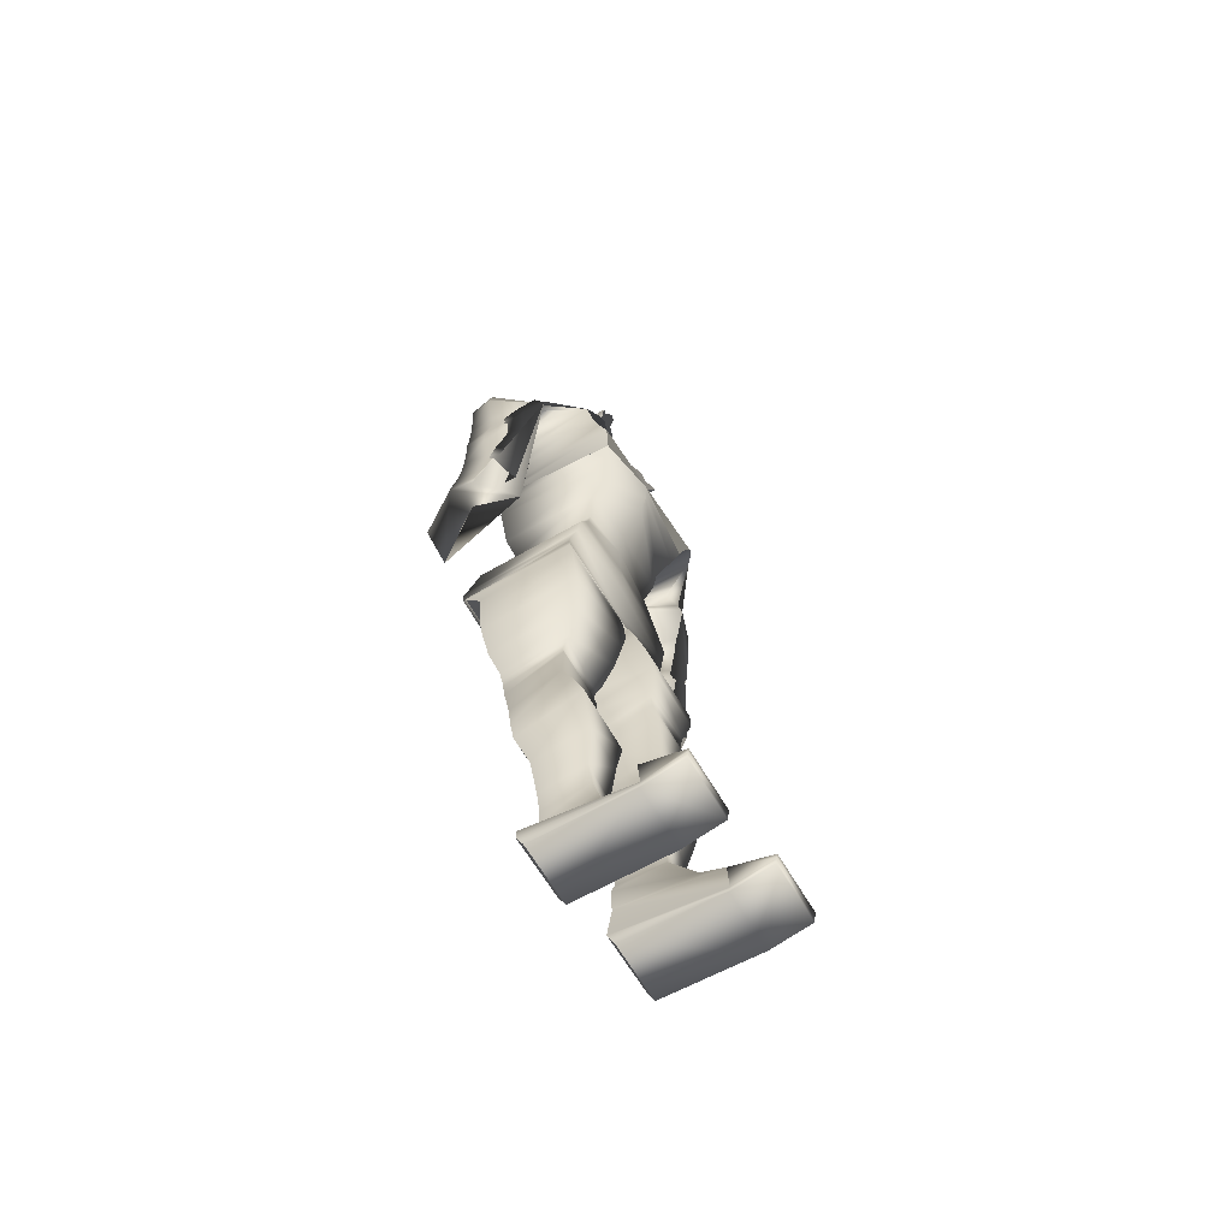
<metadata>
{"format":"obj","ext":"obj","renderer":"f3d","projection":"perspective","resolution":1024,"background":"white","views":[{"elev":-63.7,"azim":120.2,"up":"+Y"}]}
</metadata>
<code>
o Cube_Cube.001
v 0.6035 6.034 -4.444
v 0.6035 6.029 -3.535
v 0.6715 7.02 -4.493
v 0.7119 7.096 -3.444
v 0.6039 6.644 -4.481
v 0.519 6.332 -4.417
v 0.6035 6.627 -3.468
v 0.519 6.334 -3.54
v 0.7322 7.372 -4.739
v 0.7606 7.469 -3.373
v 0.7304 7.335 -3.463
v 0.6979 7.2 -4.653
v 0.8055 7.617 -4.765
v 0.7663 7.547 -3.288
v 0.8692 7.704 -4.778
v 0.8295 7.664 -3.252
v 0.9419 7.768 -4.743
v 0.9002 7.737 -3.222
v 1.038 7.833 -4.661
v 0.9899 7.795 -3.211
v 1.203 7.839 -4.411
v 1.268 7.784 -4.26
v 1.197 7.712 -3.69
v 1.368 7.734 -4.339
v 1.243 7.7 -3.696
v 1.395 7.632 -4.356
v 1.227 7.687 -3.703
v 1.532 7.421 -4.328
v 1.501 7.501 -3.556
v 1.609 7.095 -4.275
v 1.556 7.224 -3.714
v 1.63 6.898 -4.261
v 1.588 7.053 -3.707
v 1.593 6.603 -4.271
v 1.587 6.804 -3.695
v 1.634 6.246 -4.159
v 1.638 6.478 -3.655
v 1.665 5.968 -4.07
v 1.662 6.206 -3.637
v 1.508 5.589 -4.177
v 1.544 5.764 -3.613
v 1.567 5.426 -4.087
v 1.541 5.555 -3.595
v 1.452 5.197 -4.22
v 1.439 5.342 -3.57
v 1.838 4.463 -3.982
v 1.513 4.396 -3.48
v 1.84 4.419 -3.499
v 1.754 5.343 -3.86
v 1.757 5.451 -3.604
v 1.734 5.493 -3.876
v 1.737 5.6 -3.617
v 1.7 5.715 -3.898
v 1.702 5.821 -3.637
v 1.688 5.942 -3.918
v 1.686 6.045 -3.656
v 1.683 6.087 -3.929
v 1.683 6.193 -3.666
v 1.734 6.372 -3.914
v 1.698 6.446 -3.686
v 1.735 6.507 -3.911
v 1.702 6.588 -3.68
v 1.705 6.678 -3.909
v 1.664 6.757 -3.66
v 1.645 6.962 -3.917
v 1.641 7.077 -3.654
v 1.643 7.188 -3.906
v 1.616 7.269 -3.64
v 1.696 7.619 -3.873
v 1.643 7.664 -3.639
v 1.669 7.769 -3.871
v 1.616 7.807 -3.637
v 1.633 7.895 -3.856
v 1.528 7.969 -3.642
v 1.421 8.123 -3.801
v 1.286 8.116 -3.679
v 1.094 8.231 -4
v 1.023 8.202 -3.202
v 0.8832 8.238 -4.016
v 0.8382 8.212 -3.212
v 0.7034 8.219 -4.028
v 0.6794 8.2 -3.221
v 0.5788 8.258 -4.474
v 0.5392 8.246 -3.256
v 0.4398 8.311 -4.483
v 0.4043 8.273 -3.296
v 0.3503 8.369 -4.488
v 0.3289 8.343 -3.357
v 0.2894 8.424 -4.491
v 0.2749 8.409 -3.423
v 0.2642 8.499 -4.492
v 0.2491 8.479 -3.487
v 0.254 8.59 -4.493
v 0.2422 8.541 -3.547
v 0.2758 8.758 -4.488
v 0.2658 8.67 -3.573
v 0.2833 8.887 -4.524
v 0.2744 8.786 -3.568
v 0.3208 8.915 -4.539
v 0.3121 8.86 -3.548
v 0.335 8.967 -4.538
v 0.3262 8.93 -3.511
v 0.3465 9.001 -4.532
v 0.3373 8.986 -3.464
v 0.3493 9.019 -4.545
v 0.3399 9.026 -3.435
v 0.3842 9.06 -4.597
v 0.3748 9.034 -3.435
v 0.4246 9.119 -4.601
v 0.4153 9.075 -3.411
v 0.4446 9.178 -4.549
v 0.4355 9.156 -3.384
v 0.4443 9.261 -4.503
v 0.4352 9.236 -3.359
v 0.4296 9.296 -4.494
v 0.4206 9.324 -3.342
v 0.3917 9.261 -4.503
v 0.3831 9.236 -3.359
v 0.38 9.296 -4.494
v 0.3715 9.324 -3.343
v 0.3767 9.441 -4.494
v 0.3687 9.399 -3.346
v 0.3559 9.604 -4.469
v 0.3486 9.509 -3.356
v 0.3263 9.713 -4.41
v 0.3209 9.642 -3.432
v 0.2645 9.829 -4.266
v 0.2615 9.778 -3.548
v 0.1359 9.865 -4.131
v 0.135 9.86 -3.725
v 0.03666 9.873 -4.061
v 0.03655 9.886 -3.851
v 0.6854 5.853 -4.464
v 0.8026 5.578 -4.481
v 0.8092 5.393 -4.451
v 0.8092 5.336 -3.225
v 0.8026 5.569 -3.351
v 0.6854 5.838 -3.47
v 0.8452 5.206 -4.396
v 0.8452 5.186 -3.2
v 0.9235 4.935 -4.432
v 0.9235 4.847 -3.282
v 0.9515 4.82 -4.464
v 0.9515 4.804 -3.333
v 0.9506 4.774 -3.334
v 0.05198 4.822 -4.471
v 0.05198 4.761 -3.342
v 0.9506 4.791 -4.465
v 0.9476 4.592 -3.496
v 0.02205 4.641 -4.504
v 0.02205 4.591 -3.507
v 0.9476 4.618 -4.496
v 0.9446 4.376 -4.518
v 0.01906 4.336 -3.523
v 0.01906 4.394 -4.524
v 0.9446 4.333 -3.515
v 0.9009 4.115 -4.523
v 0.0742 4.076 -3.509
v 0.0742 4.134 -4.522
v 0.9009 4.066 -3.51
v 0.809 3.678 -3.559
v 0.809 3.739 -4.461
v 0.1072 3.758 -4.456
v 0.1072 3.69 -3.553
v 0.7216 3.373 -3.643
v 0.1216 3.449 -4.336
v 0.1216 3.363 -3.638
v 0.7216 3.447 -4.34
v 0.1397 3.352 -4.295
v 0.1397 3.222 -3.656
v 0.6986 3.396 -4.32
v 0.6986 3.28 -3.653
v 0.6909 3.169 -3.669
v 0.1635 3.258 -4.276
v 0.6909 3.295 -4.273
v 0.1635 3.087 -3.686
v 0.7191 3.161 -4.303
v 0.1723 2.849 -3.727
v 0.1723 3.089 -4.308
v 0.7191 2.938 -3.709
v 0.2512 2.377 -3.819
v 0.7737 2.695 -4.326
v 0.2512 2.636 -4.371
v 0.7737 2.468 -3.811
v 0.8163 2.088 -3.874
v 0.205 2.254 -4.514
v 0.205 2.042 -3.885
v 0.8163 2.345 -4.471
v 0.1902 2.008 -4.581
v 0.7774 1.919 -3.888
v 0.1902 1.878 -3.894
v 0.7774 2.133 -4.557
v 0.7016 1.522 -4.018
v 0.2658 1.6 -4.568
v 0.2658 1.52 -4.014
v 0.7016 1.611 -4.573
v 0.2867 1.099 -4.52
v 0.2867 1.093 -4.047
v 0.6256 1.112 -4.051
v 0.6256 1.186 -4.516
v 0.5865 0.9411 -4.537
v 0.5865 0.8957 -4.058
v 0.2738 0.8639 -4.55
v 0.2738 0.8568 -4.06
v 0.2179 0.7377 -4.589
v 0.2179 0.7026 -4.069
v 0.5951 0.7424 -4.589
v 0.5951 0.7073 -4.069
v 0.2373 0.4251 -4.85
v 0.2373 0.483 -4.076
v 0.5762 0.5603 -4.073
v 0.5762 0.5778 -4.635
v 0.6182 0.4674 -4.077
v 0.241 0.4668 -4.077
v 0.6182 0.3302 -5.087
v 0.241 0.3296 -5.087
v 0.2417 0.06277 -5.111
v 0.8551 0.2466 -4.046
v 0.2417 0.246 -4.046
v 0.8551 0.0634 -5.111
v 0.2418 0.04645 -5.108
v 0.8551 0.1623 -4.039
v 0.2418 0.1616 -4.039
v 0.8551 0.04708 -5.108
v 0.8552 -0.01004 -5.102
v 0.8552 -0.000166 -4.117
v 0.2418 -0.01066 -5.102
v 0.2418 -0.000794 -4.117
v 0.855 0.3287 -5.089
v 0.8551 0.1514 -5.514
v 0.2417 0.1508 -5.514
v 0.8551 0.1351 -5.511
v 0.2418 0.1345 -5.511
v 0.2418 0.07736 -5.505
v 0.8552 0.07799 -5.505
v 0.2416 0.3281 -5.089
v 0.855 0.1951 -5.522
v 0.2416 0.1944 -5.522
v -0.6357 6.034 -4.447
v -0.6357 6.029 -3.541
v -0.6754 7.047 -4.509
v -0.721 7.11 -3.461
v -0.01409 7.212 -4.71
v -0.01612 6.062 -4.448
v -0.01612 7.191 -3.357
v -0.01612 6.057 -3.541
v -0.6232 6.675 -4.486
v -0.5513 6.332 -4.419
v -0.6357 6.627 -3.469
v -0.5513 6.334 -3.541
v -0.01548 6.766 -4.496
v -0.01612 6.441 -4.445
v -0.01612 6.899 -3.378
v -0.01612 6.412 -3.541
v 0.0104 7.655 -4.792
v -0.01434 7.487 -3.442
v -0.7374 7.326 -3.49
v -0.01612 7.285 -3.379
v -0.6952 7.224 -4.674
v -0.006629 7.448 -4.769
v -0.7251 7.402 -4.764
v -0.7592 7.467 -3.405
v -0.816 7.656 -4.8
v -0.7579 7.566 -3.328
v -0.8893 7.744 -4.814
v -0.8145 7.696 -3.3
v -0.9676 7.801 -4.781
v -0.8788 7.767 -3.274
v -1.064 7.85 -4.7
v -0.9597 7.809 -3.266
v -1.19 7.811 -4.466
v -1.203 7.701 -4.337
v -1.043 7.713 -3.788
v -1.338 7.599 -4.411
v -1.033 7.614 -3.814
v -1.368 7.468 -4.439
v -1.049 7.484 -3.829
v -1.527 7.184 -4.408
v -1.365 7.269 -3.652
v -1.591 6.788 -4.359
v -1.386 6.929 -3.831
v -1.589 6.552 -4.344
v -1.376 6.717 -3.83
v -1.529 6.228 -4.357
v -1.266 6.393 -3.833
v -1.553 5.882 -4.23
v -1.357 6.084 -3.776
v -1.57 5.634 -4.125
v -1.351 5.793 -3.743
v -1.56 5.398 -4.252
v -1.37 5.51 -3.717
v -1.577 5.23 -4.161
v -1.388 5.339 -3.702
v -1.501 5.019 -4.344
v -1.269 5.136 -3.731
v -1.58 4.248 -3.892
v -1.239 4.184 -3.69
v -1.552 4.178 -3.591
v -1.664 5.12 -3.888
v -1.608 5.223 -3.643
v -1.66 5.271 -3.898
v -1.605 5.374 -3.652
v -1.659 5.498 -3.915
v -1.596 5.598 -3.668
v -1.683 5.731 -3.93
v -1.61 5.829 -3.677
v -1.71 5.883 -3.943
v -1.643 6.004 -3.684
v -1.765 6.155 -3.926
v -1.685 6.241 -3.706
v -1.783 6.303 -3.93
v -1.708 6.39 -3.711
v -1.773 6.492 -3.947
v -1.687 6.583 -3.704
v -1.741 6.838 -3.987
v -1.671 6.916 -3.721
v -1.698 7.052 -3.987
v -1.622 7.117 -3.724
v -1.653 7.408 -3.951
v -1.568 7.461 -3.72
v -1.613 7.55 -3.943
v -1.526 7.603 -3.711
v -1.584 7.694 -3.919
v -1.481 7.756 -3.705
v -1.472 7.963 -3.842
v -1.309 8.058 -3.735
v -1.179 8.205 -4.03
v -1.069 8.175 -3.244
v -0.973 8.246 -4.037
v -0.8874 8.198 -3.245
v -0.8283 8.259 -4.037
v -0.7286 8.194 -3.247
v -0.8362 8.373 -4.454
v -0.599 8.249 -3.272
v -0.6712 8.413 -4.462
v -0.4786 8.285 -3.305
v -0.5773 8.463 -4.464
v -0.4102 8.359 -3.36
v -0.5103 8.508 -4.467
v -0.3674 8.43 -3.421
v -0.4747 8.569 -4.468
v -0.3489 8.5 -3.482
v -0.4574 8.645 -4.468
v -0.3433 8.56 -3.541
v -0.48 8.792 -4.462
v -0.3751 8.684 -3.566
v -0.4742 8.907 -4.499
v -0.3885 8.795 -3.559
v -0.5079 8.93 -4.514
v -0.4276 8.864 -3.539
v -0.5195 8.976 -4.513
v -0.4432 8.931 -3.501
v -0.5287 9.007 -4.508
v -0.455 8.984 -3.454
v -0.5316 9.023 -4.52
v -0.4583 9.021 -3.425
v -0.5658 9.06 -4.573
v -0.4923 9.028 -3.425
v -0.6028 9.112 -4.577
v -0.5311 9.065 -3.402
v -0.6183 9.167 -4.526
v -0.5513 9.143 -3.375
v -0.6157 9.245 -4.479
v -0.5519 9.221 -3.349
v -0.6015 9.279 -4.47
v -0.5391 9.307 -3.332
v -0.561 9.249 -4.48
v -0.4979 9.224 -3.35
v -0.5479 9.283 -4.471
v -0.4848 9.31 -3.333
v -0.5406 9.423 -4.471
v -0.4805 9.384 -3.337
v -0.5138 9.583 -4.446
v -0.4585 9.493 -3.346
v -0.4795 9.691 -4.387
v -0.4187 9.627 -3.423
v -0.3845 9.812 -4.25
v -0.337 9.769 -3.542
v -0.2088 9.858 -4.123
v -0.1694 9.859 -3.726
v -0.07511 9.873 -4.06
v -0.0685 9.886 -3.852
v -0.0159 9.882 -4.061
v -0.01601 9.895 -3.852
v -0.9837 4.731 -3.354
v -0.01612 5.184 -4.404
v -0.01612 5.475 -4.484
v -0.01612 5.766 -4.495
v -0.7177 5.856 -4.46
v -0.8348 5.587 -4.475
v -0.8415 5.406 -4.444
v -0.8415 5.307 -3.224
v -0.8348 5.554 -3.351
v -0.7177 5.832 -3.472
v -0.01612 5.747 -3.456
v -0.01612 5.455 -3.291
v -0.01612 5.124 -3.203
v -0.8774 5.225 -4.387
v -0.01612 4.971 -3.223
v -0.01612 5.066 -4.407
v -0.8774 5.145 -3.2
v -0.9557 4.985 -4.423
v -0.01612 4.895 -3.254
v -0.01612 4.984 -4.434
v -0.9557 4.774 -3.299
v -0.9837 4.886 -4.464
v -0.01612 4.878 -4.458
v -0.01612 4.8 -3.341
v -0.08421 4.838 -4.471
v -0.9829 4.699 -3.358
v -0.08421 4.747 -3.345
v -0.9829 4.86 -4.468
v -0.9798 4.524 -3.546
v -0.05428 4.702 -4.518
v -0.05428 4.554 -3.53
v -0.9798 4.716 -4.525
v -0.9768 4.5 -4.597
v -0.0513 4.499 -4.587
v -0.0513 4.281 -3.599
v -0.9768 4.259 -3.619
v -0.9332 4.256 -4.664
v -0.1064 4.271 -4.658
v -0.9332 3.999 -3.684
v -0.1064 4.021 -3.666
v -0.1395 3.895 -4.714
v -0.8412 3.635 -3.833
v -0.1395 3.651 -3.831
v -0.8412 3.878 -4.719
v -0.1538 3.551 -4.679
v -0.7539 3.359 -3.996
v -0.1538 3.357 -4
v -0.7539 3.553 -4.678
v -0.7308 3.492 -4.674
v -0.172 3.231 -4.042
v -0.172 3.431 -4.668
v -0.7308 3.276 -4.029
v -0.7232 3.365 -4.655
v -0.1958 3.114 -4.082
v -0.1958 3.303 -4.672
v -0.7232 3.177 -4.063
v -0.2046 2.891 -4.103
v -0.2046 3.077 -4.701
v -0.7513 2.973 -4.102
v -0.7513 3.163 -4.704
v -0.8059 2.656 -4.655
v -0.2834 2.595 -4.67
v -0.8059 2.515 -4.109
v -0.2834 2.429 -4.095
v -0.2372 2.215 -4.742
v -0.8486 2.286 -4.727
v -0.8486 2.141 -4.082
v -0.2372 2.097 -4.083
v -0.8096 2.047 -4.767
v -0.2225 1.992 -4.773
v -0.8096 1.966 -4.069
v -0.2225 1.916 -4.075
v -0.7338 1.617 -4.727
v -0.298 1.557 -4.188
v -0.298 1.616 -4.73
v -0.7338 1.559 -4.189
v -0.6578 1.155 -4.22
v -0.3189 1.133 -4.677
v -0.3189 1.137 -4.218
v -0.6578 1.22 -4.675
v -0.3061 0.8968 -4.699
v -0.3061 0.9034 -4.218
v -0.6187 0.9413 -4.224
v -0.6187 0.9744 -4.689
v -0.2501 0.7695 -4.735
v -0.2501 0.7502 -4.214
v -0.6274 0.7741 -4.735
v -0.6274 0.7545 -4.218
v -0.2695 0.5304 -4.215
v -0.6084 0.6083 -4.776
v -0.2695 0.4491 -4.986
v -0.6084 0.6078 -4.214
v -0.6505 0.3471 -5.22
v -0.2732 0.5142 -4.215
v -0.2732 0.3465 -5.22
v -0.6505 0.5149 -4.215
v -0.8873 0.2951 -4.177
v -0.274 0.07906 -5.236
v -0.8873 0.07969 -5.236
v -0.274 0.2945 -4.177
v -0.8874 0.211 -4.167
v -0.274 0.06284 -5.233
v -0.274 0.2104 -4.167
v -0.8874 0.06346 -5.233
v -0.8874 0.04624 -4.241
v -0.2741 0.005934 -5.225
v -0.8872 0.3455 -5.222
v -0.2741 0.04561 -4.241
v -0.8874 0.006562 -5.225
v -0.8873 0.1555 -5.641
v -0.274 0.1548 -5.641
v -0.8874 0.1392 -5.638
v -0.274 0.1386 -5.638
v -0.2741 0.08172 -5.63
v -0.8874 0.08235 -5.63
v -0.2738 0.3449 -5.222
v -0.2739 0.1982 -5.65
v -0.8872 0.1989 -5.65
f 252 6 1 244
f 6 8 2 1
f 8 254 246 2
f 243 3 5 251
f 251 5 6 252
f 3 4 7 5
f 5 7 8 6
f 4 245 253 7
f 7 253 254 8
f 10 9 255 256
f 258 11 10 256
f 11 12 9 10
f 12 260 255 9
f 245 4 11 258
f 4 3 12 11
f 3 243 260 12
f 14 13 15 16
f 16 15 17 18
f 18 17 19 20
f 23 25 27 29 31 33 35 37 39 41 43 45 47 48 50 52 54 56 58 60 62 64 66 68 70 72 74 76
f 10 14 16 18 20 78 80 82 84 86 256
f 23 22 24 25
f 25 24 26 27
f 27 26 28 29
f 29 28 30 31
f 31 30 32 33
f 33 32 34 35
f 35 34 36 37
f 37 36 38 39
f 39 38 40 41
f 41 40 42 43
f 43 42 44 45
f 45 44 46 47
f 44 49 50
f 50 49 51 52
f 52 51 53 54
f 54 53 55 56
f 56 55 57 58
f 58 57 59 60
f 60 59 61 62
f 62 61 63 64
f 64 63 65 66
f 66 65 67 68
f 68 67 69 70
f 70 69 71 72
f 72 71 73 74
f 74 73 75 76
f 76 75 77 78
f 78 77 79 80
f 80 79 81 82
f 82 81 83 84
f 84 83 85 86
f 86 85 87 88
f 88 87 89 90
f 90 89 91 92
f 92 91 93 94
f 94 93 95 96
f 96 95 97 98
f 98 97 99 100
f 100 99 101 102
f 102 101 103 104
f 104 103 105 106
f 106 105 107 108
f 108 107 109 110
f 110 109 111 112
f 112 111 113 114
f 114 113 115 116
f 116 115 117 118
f 118 117 119 120
f 120 119 121 122
f 122 121 123 124
f 124 123 125 126
f 126 125 127 128
f 128 127 129 130
f 130 129 131 132
f 132 131 383 384
f 23 76 78 20
f 47 46 44 50 48
f 244 1 133 388
f 388 133 134 387
f 387 134 135 386
f 2 246 395 138
f 138 395 396 137
f 137 396 397 136
f 1 2 138 133
f 133 138 137 134
f 134 137 136 135
f 386 135 139 400
f 136 397 399 140
f 135 136 140 139
f 400 139 141 404
f 140 399 403 142
f 139 140 142 141
f 167 166 169 170
f 195 194 197 198
f 228 227 225 226
f 252 244 239 248
f 248 239 240 250
f 250 240 246 254
f 260 255 256 258
f 243 251 247 241
f 251 252 248 247
f 241 247 249 242
f 247 248 250 249
f 242 249 253 245
f 249 250 254 253
f 245 258 257 242
f 242 257 259 241
f 243 260 258 245
f 241 259 260 243
f 262 264 263 261
f 264 266 265 263
f 266 268 267 265
f 268 270 269 267
f 273 326 324 322 320 318 316 314 312 310 308 306 304 302 300 298 297 295 293 291 289 287 285 283 281 279 277 275
f 328 326 273 270
f 273 275 274 272
f 275 277 276 274
f 277 279 278 276
f 279 281 280 278
f 281 283 282 280
f 283 285 284 282
f 285 287 286 284
f 287 289 288 286
f 289 291 290 288
f 291 293 292 290
f 293 295 294 292
f 295 297 296 294
f 300 302 301 299
f 302 304 303 301
f 304 306 305 303
f 306 308 307 305
f 308 310 309 307
f 310 312 311 309
f 312 314 313 311
f 314 316 315 313
f 316 318 317 315
f 318 320 319 317
f 320 322 321 319
f 322 324 323 321
f 324 326 325 323
f 326 328 327 325
f 328 330 329 327
f 330 332 331 329
f 332 334 333 331
f 334 336 335 333
f 336 338 337 335
f 338 340 339 337
f 340 342 341 339
f 342 344 343 341
f 344 346 345 343
f 346 348 347 345
f 348 350 349 347
f 350 352 351 349
f 352 354 353 351
f 354 356 355 353
f 356 358 357 355
f 358 360 359 357
f 360 362 361 359
f 362 364 363 361
f 364 366 365 363
f 366 368 367 365
f 368 370 369 367
f 370 372 371 369
f 372 374 373 371
f 374 376 375 373
f 376 378 377 375
f 378 380 379 377
f 380 382 381 379
f 382 384 383 381
f 20 19 21 22 23
f 244 388 389 239
f 388 387 390 389
f 387 386 391 390
f 240 394 395 246
f 394 393 396 395
f 393 392 397 396
f 239 389 394 240
f 389 390 393 394
f 390 391 392 393
f 386 400 398 391
f 392 401 399 397
f 391 398 401 392
f 400 404 402 398
f 401 405 403 399
f 398 402 405 401
f 424 427 426 423
f 452 456 455 451
f 404 141 143 407
f 10 9 13 14
f 142 403 408 144
f 141 142 144 143
f 408 144 145 147
f 407 143 148 146
f 408 407 146 147
f 143 144 145 148
f 147 145 149 151
f 146 148 152 150
f 147 146 150 151
f 148 145 149 152
f 151 149 156 154
f 150 152 153 155
f 151 150 155 154
f 152 149 156 153
f 154 156 160 158
f 155 153 157 159
f 154 155 159 158
f 153 156 160 157
f 158 160 161 164
f 159 157 162 163
f 158 159 163 164
f 157 160 161 162
f 164 161 165 167
f 163 162 168 166
f 164 163 166 167
f 162 161 165 168
f 167 165 172 170
f 166 168 171 169
f 168 165 172 171
f 170 172 173 176
f 169 171 175 174
f 170 169 174 176
f 171 172 173 175
f 176 173 180 178
f 174 175 177 179
f 176 174 179 178
f 175 173 180 177
f 178 180 184 181
f 179 177 182 183
f 178 179 183 181
f 177 180 184 182
f 181 184 185 187
f 183 182 188 186
f 181 183 186 187
f 182 184 185 188
f 187 185 190 191
f 186 188 192 189
f 187 186 189 191
f 188 185 190 192
f 191 190 193 195
f 189 192 196 194
f 191 189 194 195
f 192 190 193 196
f 195 193 199 198
f 194 196 200 197
f 196 193 199 200
f 198 199 202 204
f 197 200 201 203
f 198 197 203 204
f 200 199 202 201
f 204 202 208 206
f 203 201 207 205
f 204 203 205 206
f 201 202 208 207
f 206 208 211 210
f 205 207 212 209
f 206 205 209 210
f 207 208 211 212
f 210 211 213 214
f 209 212 215 216
f 210 209 216 214
f 212 211 213 215
f 214 213 218 219
f 216 215 220 217
f 214 216 217 219
f 215 213 218 220
f 230 231 238 237
f 219 218 222 223
f 224 225 235 232
f 220 224 232 230
f 221 217 231 233
f 219 217 221 223
f 220 218 222 224
f 225 227 234 235
f 223 222 226 228
f 227 221 233 234
f 223 221 227 228
f 224 222 226 225
f 231 230 232 233
f 233 232 235 234
f 236 229 237 238
f 231 217 236 238
f 220 230 237 229
f 217 220 229 236
f 404 407 406 402
f 262 256 255 261
f 258 256 262 257
f 257 262 261 259
f 259 261 255 260
f 270 273 272 271 269
f 405 385 408 403
f 402 406 385 405
f 408 411 410 385
f 407 409 412 406
f 408 411 409 407
f 406 412 410 385
f 411 415 413 410
f 409 414 416 412
f 411 415 414 409
f 412 416 413 410
f 415 419 420 413
f 414 418 417 416
f 415 419 418 414
f 416 417 420 413
f 419 424 423 420
f 418 422 421 417
f 419 424 422 418
f 417 421 423 420
f 422 425 428 421
f 424 427 425 422
f 421 428 426 423
f 427 431 430 426
f 425 429 432 428
f 427 431 429 425
f 428 432 430 426
f 431 434 436 430
f 429 435 433 432
f 431 434 435 429
f 432 433 436 430
f 434 438 440 436
f 435 439 437 433
f 434 438 439 435
f 433 437 440 436
f 438 441 443 440
f 439 442 444 437
f 438 441 442 439
f 437 444 443 440
f 441 448 447 443
f 442 446 445 444
f 441 448 446 442
f 444 445 447 443
f 448 452 451 447
f 446 449 450 445
f 448 452 449 446
f 445 450 451 447
f 449 454 453 450
f 452 456 454 449
f 450 453 455 451
f 456 458 460 455
f 454 459 457 453
f 456 458 459 454
f 453 457 460 455
f 458 463 461 460
f 459 462 464 457
f 458 463 462 459
f 457 464 461 460
f 463 466 467 461
f 462 465 468 464
f 463 466 465 462
f 464 468 467 461
f 466 470 472 467
f 465 469 471 468
f 466 470 469 465
f 468 471 472 467
f 470 473 476 472
f 469 475 474 471
f 470 473 475 469
f 471 474 476 472
f 473 478 480 476
f 475 479 477 474
f 473 478 479 475
f 474 477 480 476
f 478 484 481 480
f 479 482 483 477
f 478 484 482 479
f 477 483 481 480
f 494 502 501 495
f 484 487 485 481
f 488 496 499 493
f 483 494 496 488
f 486 497 495 482
f 484 487 486 482
f 483 488 485 481
f 492 489 493 490
f 493 499 498 490
f 487 492 489 485
f 490 498 497 486
f 487 492 490 486
f 488 493 489 485
f 495 497 496 494
f 497 498 499 496
f 500 501 502 491
f 495 501 500 482
f 483 491 502 494
f 482 500 491 483
f 130 132 384 382
f 382 380 130
f 122 124 372 370
f 124 126 374 372
f 126 128 130 378 376 374
f 378 130 380
f 120 122 370 368
f 108 110 112 114 116 118 120 106
f 358 356 368 366 364 362 360
f 368 356 106 120
f 92 94 96 98 100 102 104 106 356 354 352 350 348 346 344 342 340
f 262 256 86 88 90 92 340 338 336 334 332 330 328 270 268 266 264
f 297 298 296
f 296 298 300 299 294
f 276 278 280 282 284 286 288 290 292 294 299 301 303 305 307 309 311 313 315 317 319 321 323
f 269 271 272 274 276 323 325 327 329
f 329 331 333 269
f 26 69 67 65 63 61 59 57 55 53 51 49 44 42 40 38 36 34 32 30 28
f 83 333 335 337 339 341 343 345 347 349 351 353 355 357 359 361 363 365 367 369 371 373 375 377 379 381 383 131 129 127 125 123 121 119 117 115 113 111 109 107 105 103 101 99 97 95 93 91 89 87 85
f 19 79 77 75 73 71 69 26 24 22 21
f 13 83 81 79 19 17 15
f 255 261 263 265 267 269 333 83 13 9
l 255 383

</code>
